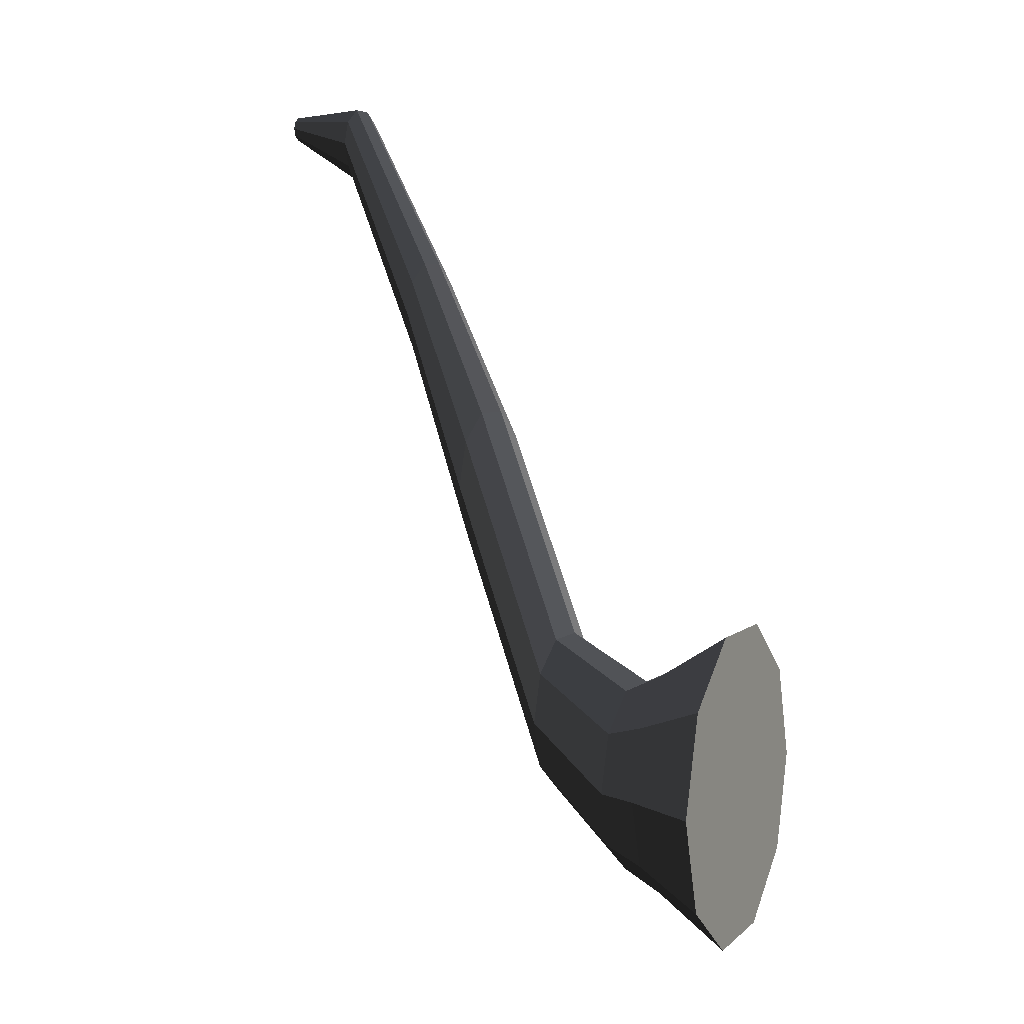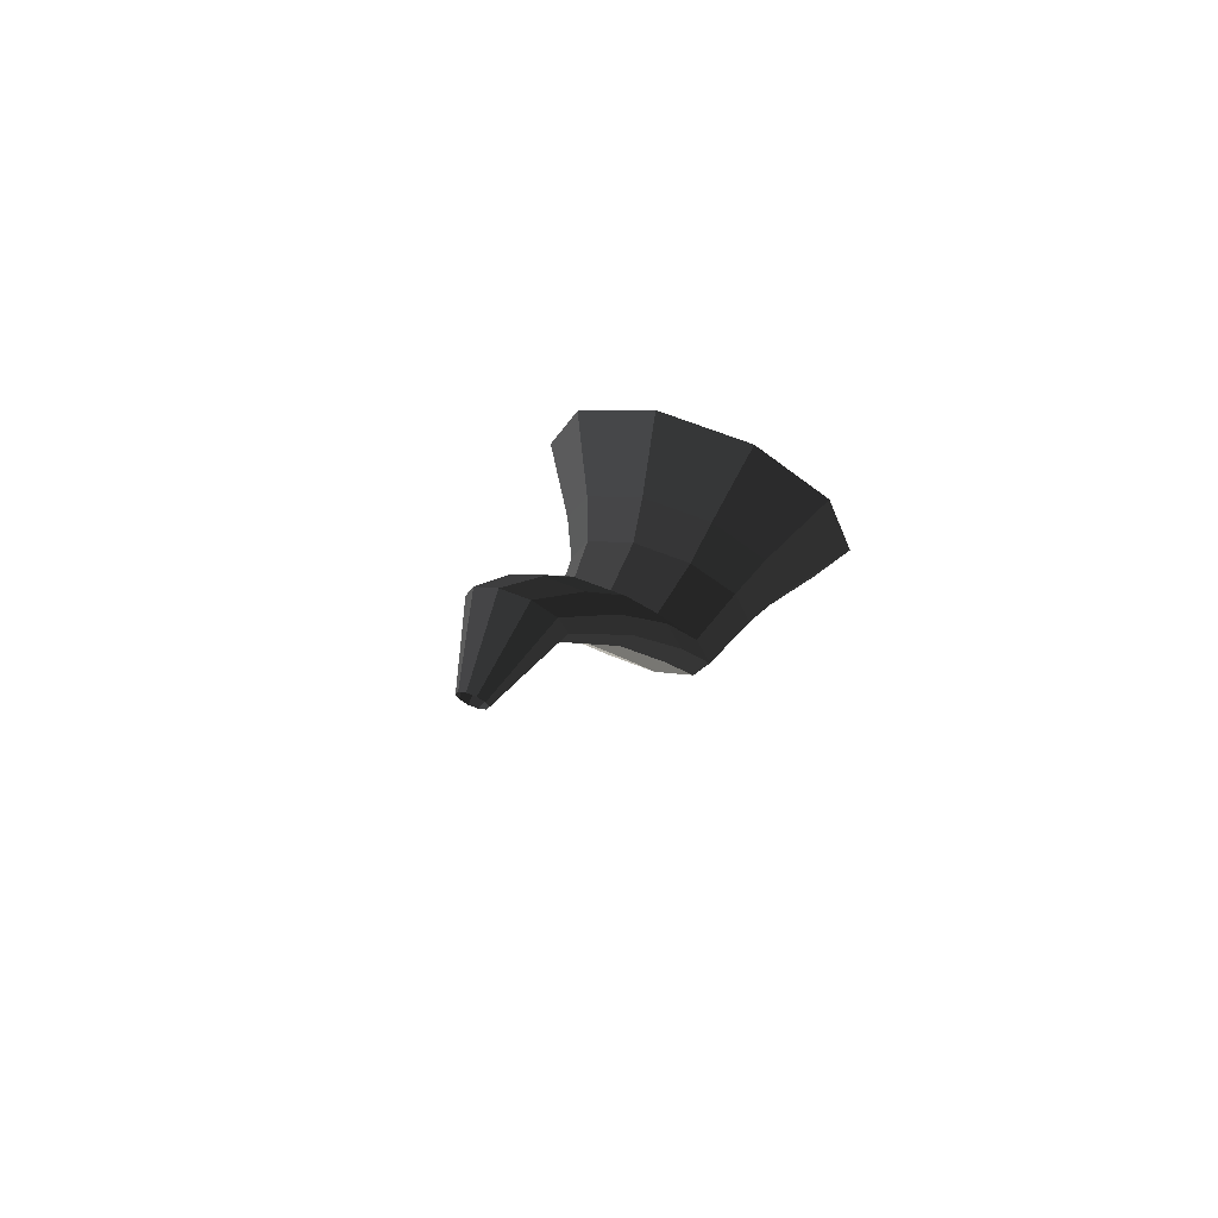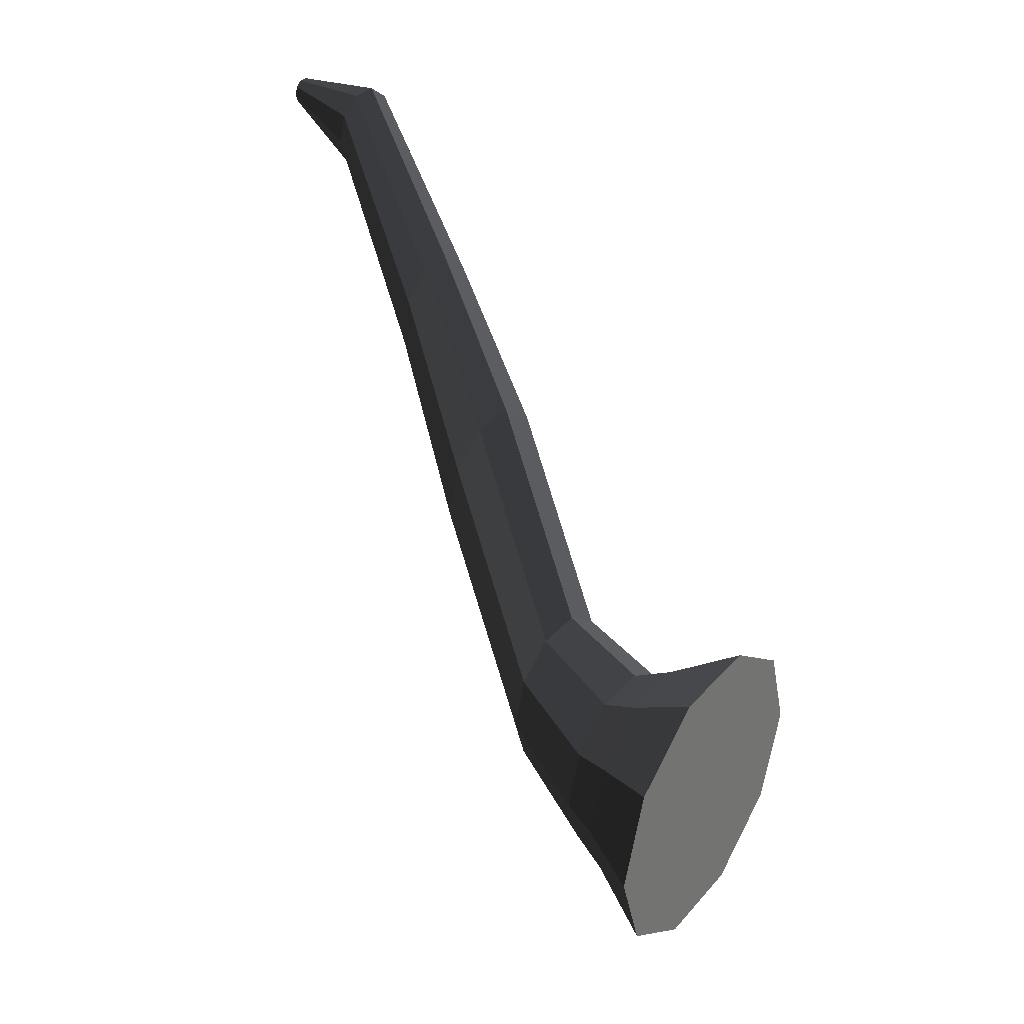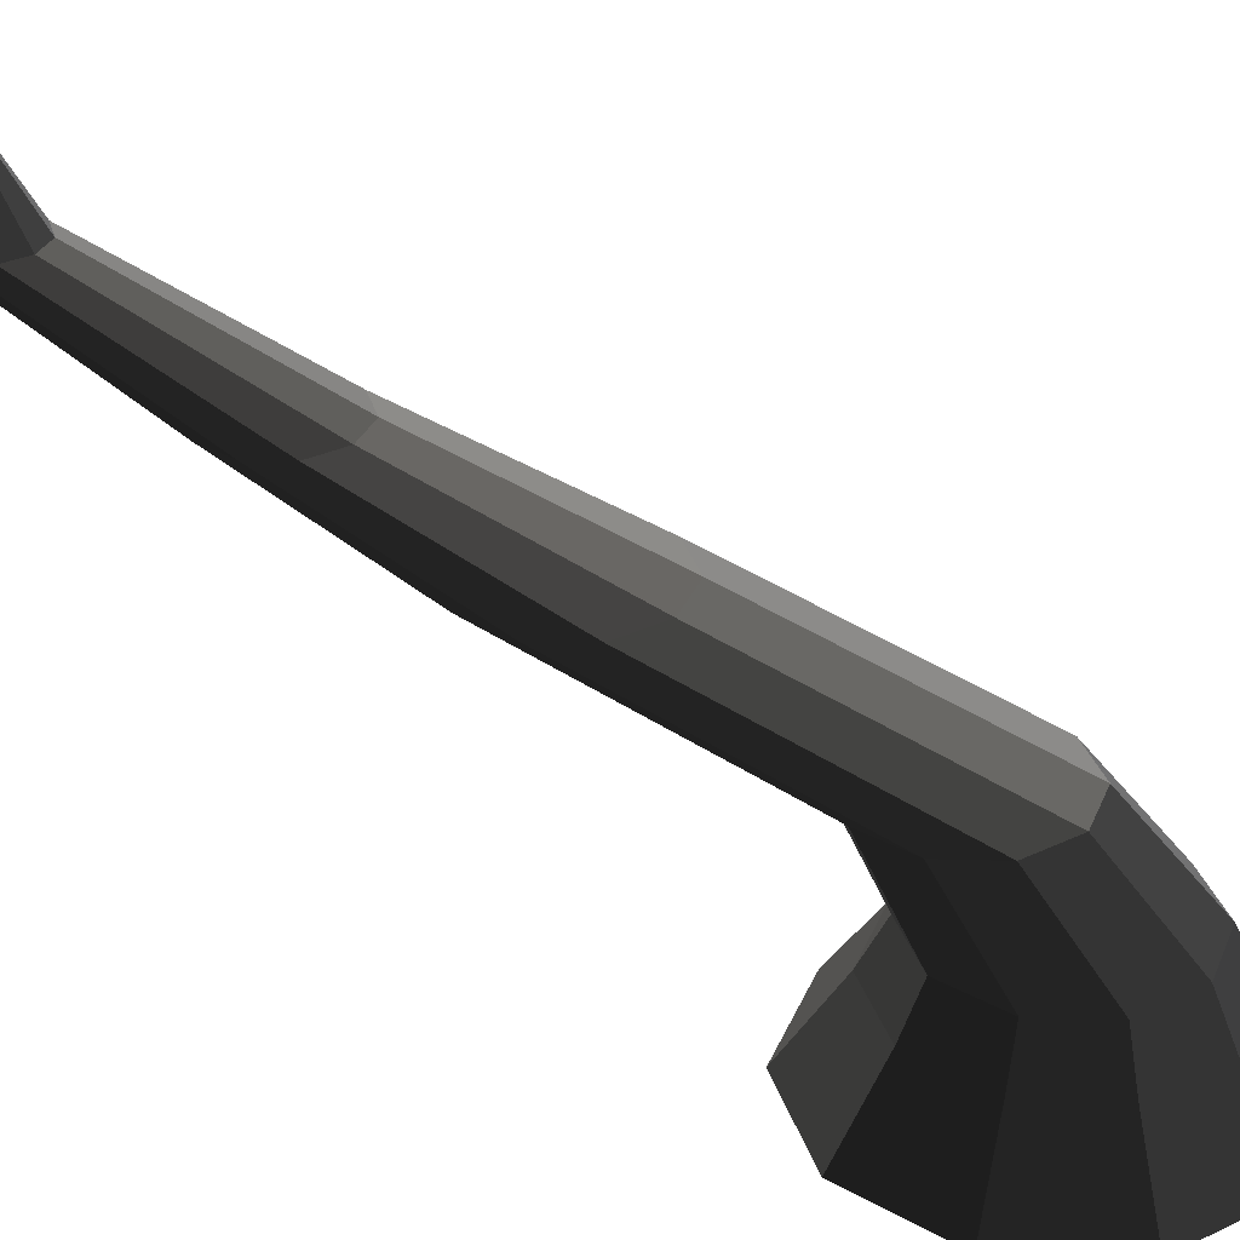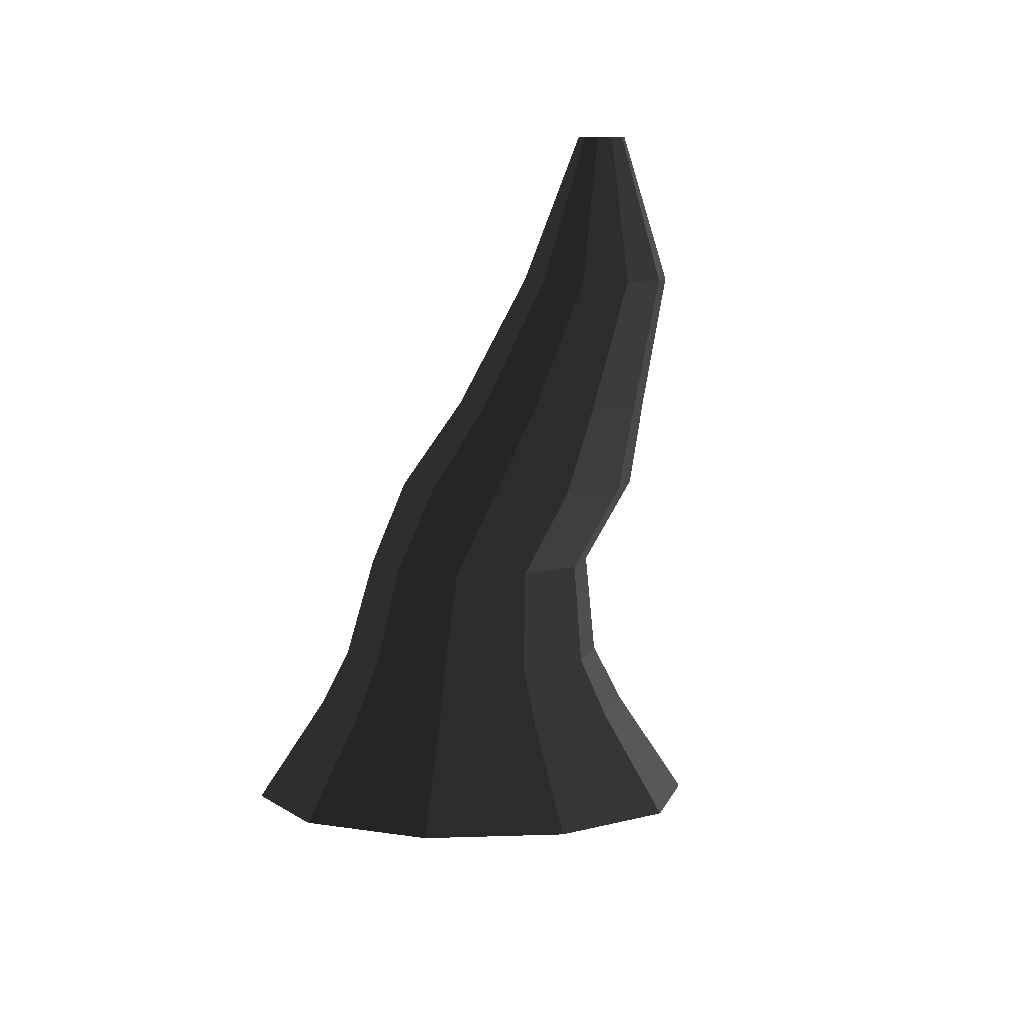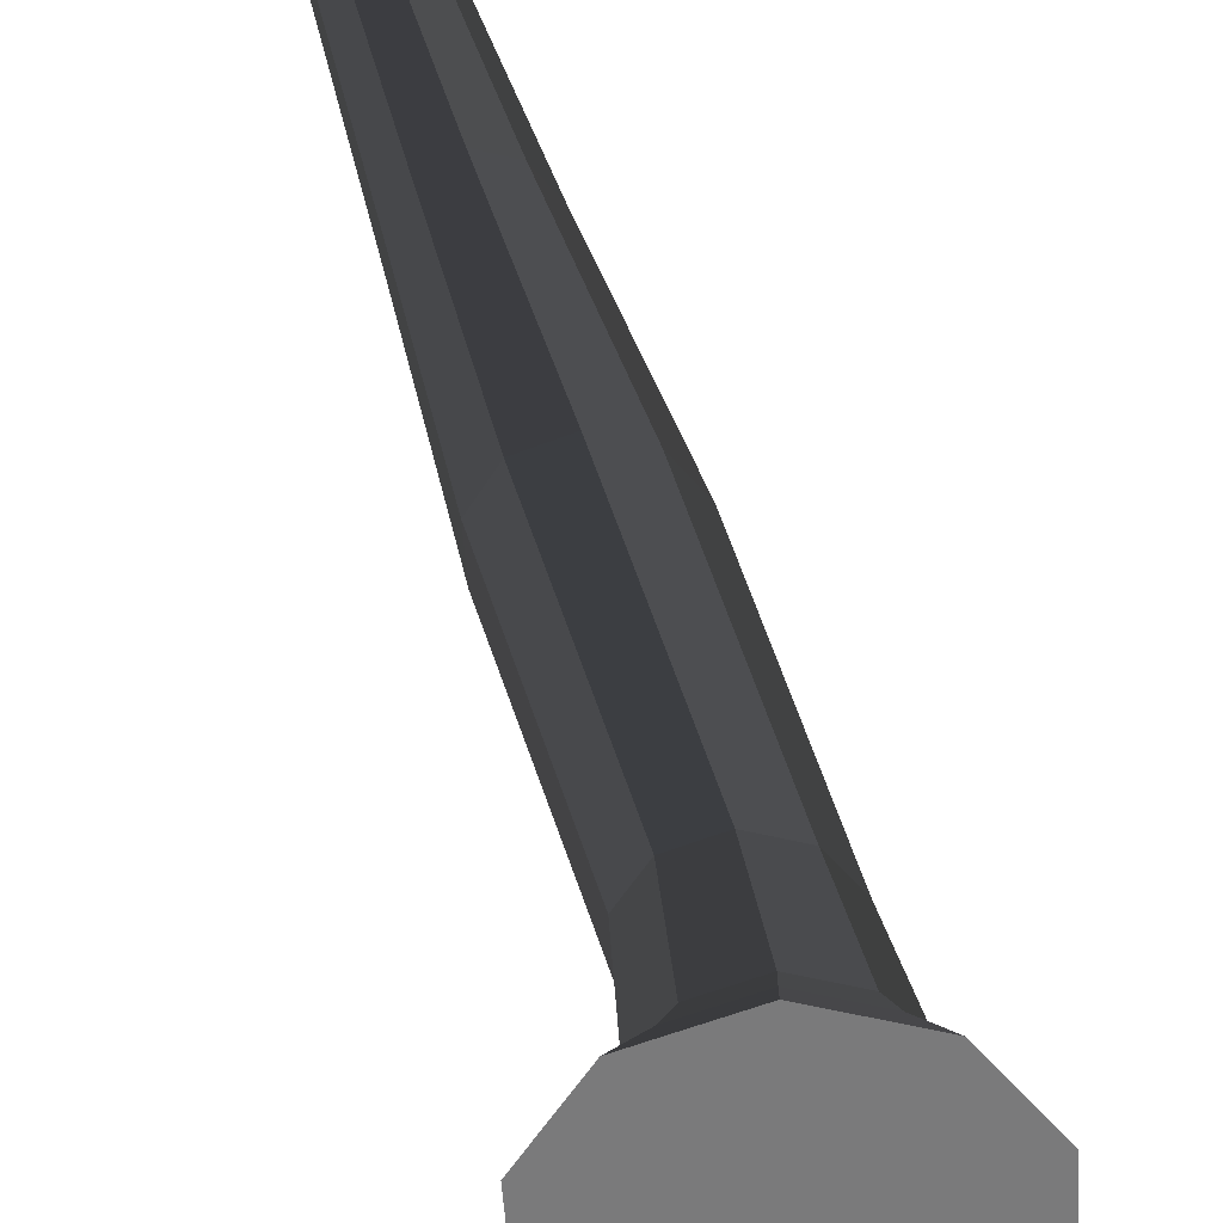
<metadata>
{"format":"obj","ext":"obj","renderer":"f3d","projection":"perspective","resolution":1024,"background":"white","views":[{"elev":5.1,"azim":-65.5,"up":"+Z"},{"elev":67.6,"azim":-158.5,"up":"+Z"},{"elev":33.7,"azim":-55.0,"up":"+Z"},{"elev":31.3,"azim":110.3,"up":"+Y"},{"elev":7.0,"azim":-6.8,"up":"+Y"},{"elev":-58.1,"azim":22.0,"up":"+Y"}]}
</metadata>
<code>
v 0.06649 -0.33 -0.5497
v 3.227e-06 -0.33 -0.3451
v 0.1741 -0.33 -0.4715
v -0.06648 -0.33 -0.5497
v -0.1741 -0.33 -0.4715
v -0.2151 -0.33 -0.3451
v -0.1741 -0.33 -0.2186
v -0.06648 -0.33 -0.1404
v 0.06649 -0.33 -0.1404
v 0.1741 -0.33 -0.2186
v 0.2151 -0.33 -0.3451
v 0.1741 -0.33 -0.4715
v 0.1237 -0.2361 -0.4349
v 0.04723 -0.2361 -0.4904
v 0.06649 -0.33 -0.5497
v 0.06649 -0.33 -0.5497
v 0.04723 -0.2361 -0.4904
v -0.04723 -0.2361 -0.4904
v -0.06648 -0.33 -0.5497
v -0.06648 -0.33 -0.5497
v -0.04723 -0.2361 -0.4904
v -0.1236 -0.2361 -0.4349
v -0.1741 -0.33 -0.4715
v -0.1741 -0.33 -0.4715
v -0.1236 -0.2361 -0.4349
v -0.1528 -0.2361 -0.3451
v -0.2151 -0.33 -0.3451
v -0.2151 -0.33 -0.3451
v -0.1528 -0.2361 -0.3451
v -0.1236 -0.2361 -0.2552
v -0.1741 -0.33 -0.2186
v -0.1741 -0.33 -0.2186
v -0.1236 -0.2361 -0.2552
v -0.04723 -0.2361 -0.1997
v -0.06648 -0.33 -0.1404
v -0.06648 -0.33 -0.1404
v -0.04723 -0.2361 -0.1997
v 0.04723 -0.2361 -0.1997
v 0.06649 -0.33 -0.1404
v 0.06649 -0.33 -0.1404
v 0.04723 -0.2361 -0.1997
v 0.1237 -0.2361 -0.2552
v 0.1741 -0.33 -0.2186
v 0.1741 -0.33 -0.2186
v 0.1237 -0.2361 -0.2552
v 0.1528 -0.2361 -0.3451
v 0.2151 -0.33 -0.3451
v 0.2151 -0.33 -0.3451
v 0.1528 -0.2361 -0.3451
v 0.1237 -0.2361 -0.4349
v 0.1741 -0.33 -0.4715
v 0.1237 -0.2361 -0.4349
v 0.1021 -0.1837 -0.4192
v 0.03898 -0.1837 -0.465
v 0.04723 -0.2361 -0.4904
v 0.04723 -0.2361 -0.4904
v 0.03898 -0.1837 -0.465
v -0.03898 -0.1837 -0.465
v -0.04723 -0.2361 -0.4904
v -0.04723 -0.2361 -0.4904
v -0.03898 -0.1837 -0.465
v -0.102 -0.1837 -0.4192
v -0.1236 -0.2361 -0.4349
v -0.1236 -0.2361 -0.4349
v -0.102 -0.1837 -0.4192
v -0.1261 -0.1837 -0.3451
v -0.1528 -0.2361 -0.3451
v -0.1528 -0.2361 -0.3451
v -0.1261 -0.1837 -0.3451
v -0.102 -0.1837 -0.2709
v -0.1236 -0.2361 -0.2552
v -0.1236 -0.2361 -0.2552
v -0.102 -0.1837 -0.2709
v -0.03898 -0.1837 -0.2251
v -0.04723 -0.2361 -0.1997
v -0.04723 -0.2361 -0.1997
v -0.03898 -0.1837 -0.2251
v 0.03898 -0.1837 -0.2251
v 0.04723 -0.2361 -0.1997
v 0.04723 -0.2361 -0.1997
v 0.03898 -0.1837 -0.2251
v 0.1021 -0.1837 -0.2709
v 0.1237 -0.2361 -0.2552
v 0.1237 -0.2361 -0.2552
v 0.1021 -0.1837 -0.2709
v 0.1261 -0.1837 -0.3451
v 0.1528 -0.2361 -0.3451
v 0.1528 -0.2361 -0.3451
v 0.1261 -0.1837 -0.3451
v 0.1021 -0.1837 -0.4192
v 0.1237 -0.2361 -0.4349
v 0.1021 -0.1837 -0.4192
v 0.08562 -0.0801 -0.3269
v 0.0327 -0.0801 -0.3653
v 0.03898 -0.1837 -0.465
v 0.03898 -0.1837 -0.465
v 0.0327 -0.0801 -0.3653
v -0.0327 -0.0801 -0.3653
v -0.03898 -0.1837 -0.465
v -0.03898 -0.1837 -0.465
v -0.0327 -0.0801 -0.3653
v -0.08561 -0.0801 -0.3269
v -0.102 -0.1837 -0.4192
v -0.102 -0.1837 -0.4192
v -0.08561 -0.0801 -0.3269
v -0.1058 -0.0801 -0.2647
v -0.1261 -0.1837 -0.3451
v -0.1261 -0.1837 -0.3451
v -0.1058 -0.0801 -0.2647
v -0.08561 -0.0801 -0.2025
v -0.102 -0.1837 -0.2709
v -0.102 -0.1837 -0.2709
v -0.08561 -0.0801 -0.2025
v -0.0327 -0.0801 -0.1641
v -0.03898 -0.1837 -0.2251
v -0.03898 -0.1837 -0.2251
v -0.0327 -0.0801 -0.1641
v 0.0327 -0.0801 -0.1641
v 0.03898 -0.1837 -0.2251
v 0.03898 -0.1837 -0.2251
v 0.0327 -0.0801 -0.1641
v 0.08562 -0.0801 -0.2025
v 0.1021 -0.1837 -0.2709
v 0.1021 -0.1837 -0.2709
v 0.08562 -0.0801 -0.2025
v 0.1058 -0.0801 -0.2647
v 0.1261 -0.1837 -0.3451
v 0.1261 -0.1837 -0.3451
v 0.1058 -0.0801 -0.2647
v 0.08562 -0.0801 -0.3269
v 0.1021 -0.1837 -0.4192
v 0.08562 -0.0801 -0.3269
v 0.08092 0.03098 -0.01516
v 0.03091 0.03098 -0.0515
v 0.0327 -0.0801 -0.3653
v 0.0327 -0.0801 -0.3653
v 0.03091 0.03098 -0.0515
v -0.03091 0.03098 -0.0515
v -0.0327 -0.0801 -0.3653
v -0.0327 -0.0801 -0.3653
v -0.03091 0.03098 -0.0515
v -0.08091 0.03098 -0.01516
v -0.08561 -0.0801 -0.3269
v -0.08561 -0.0801 -0.3269
v -0.08091 0.03098 -0.01516
v -0.1 0.03098 0.04363
v -0.1058 -0.0801 -0.2647
v -0.1058 -0.0801 -0.2647
v -0.1 0.03098 0.04363
v -0.08092 0.03098 0.1024
v -0.08561 -0.0801 -0.2025
v -0.08561 -0.0801 -0.2025
v -0.08092 0.03098 0.1024
v -0.03091 0.03098 0.1388
v -0.0327 -0.0801 -0.1641
v -0.0327 -0.0801 -0.1641
v -0.03091 0.03098 0.1388
v 0.03091 0.03098 0.1388
v 0.0327 -0.0801 -0.1641
v 0.0327 -0.0801 -0.1641
v 0.03091 0.03098 0.1388
v 0.08092 0.03098 0.1024
v 0.08562 -0.0801 -0.2025
v 0.08562 -0.0801 -0.2025
v 0.08092 0.03098 0.1024
v 0.1 0.03098 0.04363
v 0.1058 -0.0801 -0.2647
v 0.1058 -0.0801 -0.2647
v 0.1 0.03098 0.04363
v 0.08092 0.03098 -0.01516
v 0.08562 -0.0801 -0.3269
v 0.08092 0.03098 -0.01516
v 0.05958 0.1213 0.229
v 0.02276 0.1213 0.2023
v 0.03091 0.03098 -0.0515
v 0.03091 0.03098 -0.0515
v 0.02276 0.1213 0.2023
v -0.02275 0.1213 0.2023
v -0.03091 0.03098 -0.0515
v -0.03091 0.03098 -0.0515
v -0.02275 0.1213 0.2023
v -0.05958 0.1213 0.229
v -0.08091 0.03098 -0.01516
v -0.08091 0.03098 -0.01516
v -0.05958 0.1213 0.229
v -0.07364 0.1213 0.2723
v -0.1 0.03098 0.04363
v -0.1 0.03098 0.04363
v -0.07364 0.1213 0.2723
v -0.05958 0.1213 0.3156
v -0.08092 0.03098 0.1024
v -0.08092 0.03098 0.1024
v -0.05958 0.1213 0.3156
v -0.02275 0.1213 0.3424
v -0.03091 0.03098 0.1388
v -0.03091 0.03098 0.1388
v -0.02275 0.1213 0.3424
v 0.02276 0.1213 0.3424
v 0.03091 0.03098 0.1388
v 0.03091 0.03098 0.1388
v 0.02276 0.1213 0.3424
v 0.05958 0.1213 0.3156
v 0.08092 0.03098 0.1024
v 0.08092 0.03098 0.1024
v 0.05958 0.1213 0.3156
v 0.07365 0.1213 0.2723
v 0.1 0.03098 0.04363
v 0.1 0.03098 0.04363
v 0.07365 0.1213 0.2723
v 0.05958 0.1213 0.229
v 0.08092 0.03098 -0.01516
v 0.05958 0.1213 0.229
v 0.0411 0.2293 0.4769
v 0.0157 0.2293 0.4585
v 0.02276 0.1213 0.2023
v 0.02276 0.1213 0.2023
v 0.0157 0.2293 0.4585
v -0.01569 0.2293 0.4585
v -0.02275 0.1213 0.2023
v -0.02275 0.1213 0.2023
v -0.01569 0.2293 0.4585
v -0.04109 0.2293 0.4769
v -0.05958 0.1213 0.229
v -0.05958 0.1213 0.229
v -0.04109 0.2293 0.4769
v -0.0508 0.2293 0.5068
v -0.07364 0.1213 0.2723
v -0.07364 0.1213 0.2723
v -0.0508 0.2293 0.5068
v -0.04109 0.2293 0.5366
v -0.05958 0.1213 0.3156
v -0.05958 0.1213 0.3156
v -0.04109 0.2293 0.5366
v -0.01569 0.2293 0.5551
v -0.02275 0.1213 0.3424
v -0.02275 0.1213 0.3424
v -0.01569 0.2293 0.5551
v 0.0157 0.2293 0.5551
v 0.02276 0.1213 0.3424
v 0.02276 0.1213 0.3424
v 0.0157 0.2293 0.5551
v 0.0411 0.2293 0.5366
v 0.05958 0.1213 0.3156
v 0.05958 0.1213 0.3156
v 0.0411 0.2293 0.5366
v 0.0508 0.2293 0.5068
v 0.07365 0.1213 0.2723
v 0.07365 0.1213 0.2723
v 0.0508 0.2293 0.5068
v 0.0411 0.2293 0.4769
v 0.05958 0.1213 0.229
v 0.0411 0.2293 0.4769
v 0.01314 0.33 0.5247
v 0.005022 0.33 0.5188
v 0.0157 0.2293 0.4585
v 0.0157 0.2293 0.4585
v 0.005022 0.33 0.5188
v -0.005016 0.33 0.5188
v -0.01569 0.2293 0.4585
v -0.01569 0.2293 0.4585
v -0.005016 0.33 0.5188
v -0.01314 0.33 0.5247
v -0.04109 0.2293 0.4769
v -0.04109 0.2293 0.4769
v -0.01314 0.33 0.5247
v -0.01624 0.33 0.5342
v -0.0508 0.2293 0.5068
v -0.0508 0.2293 0.5068
v -0.01624 0.33 0.5342
v -0.01314 0.33 0.5438
v -0.04109 0.2293 0.5366
v -0.04109 0.2293 0.5366
v -0.01314 0.33 0.5438
v -0.005016 0.33 0.5497
v -0.01569 0.2293 0.5551
v -0.01569 0.2293 0.5551
v -0.005016 0.33 0.5497
v 0.005023 0.33 0.5497
v 0.0157 0.2293 0.5551
v 0.0157 0.2293 0.5551
v 0.005023 0.33 0.5497
v 0.01314 0.33 0.5438
v 0.0411 0.2293 0.5366
v 0.0411 0.2293 0.5366
v 0.01314 0.33 0.5438
v 0.01625 0.33 0.5342
v 0.0508 0.2293 0.5068
v 0.0508 0.2293 0.5068
v 0.01625 0.33 0.5342
v 0.01314 0.33 0.5247
v 0.0411 0.2293 0.4769
g pCylinder10_4315_102
f 1 3 2
f 4 1 2
f 5 4 2
f 6 5 2
f 7 6 2
f 8 7 2
f 9 8 2
f 10 9 2
f 11 10 2
f 3 11 2
f 12 14 13
f 12 15 14
f 16 18 17
f 16 19 18
f 20 22 21
f 20 23 22
f 24 26 25
f 24 27 26
f 28 30 29
f 28 31 30
f 32 34 33
f 32 35 34
f 36 38 37
f 36 39 38
f 40 42 41
f 40 43 42
f 44 46 45
f 44 47 46
f 48 50 49
f 48 51 50
f 52 54 53
f 52 55 54
f 56 58 57
f 56 59 58
f 60 62 61
f 60 63 62
f 64 66 65
f 64 67 66
f 68 70 69
f 68 71 70
f 72 74 73
f 72 75 74
f 76 78 77
f 76 79 78
f 80 82 81
f 80 83 82
f 84 86 85
f 84 87 86
f 88 90 89
f 88 91 90
f 92 94 93
f 92 95 94
f 96 98 97
f 96 99 98
f 100 102 101
f 100 103 102
f 104 106 105
f 104 107 106
f 108 110 109
f 108 111 110
f 112 114 113
f 112 115 114
f 116 118 117
f 116 119 118
f 120 122 121
f 120 123 122
f 124 126 125
f 124 127 126
f 128 130 129
f 128 131 130
f 132 134 133
f 132 135 134
f 136 138 137
f 136 139 138
f 140 142 141
f 140 143 142
f 144 146 145
f 144 147 146
f 148 150 149
f 148 151 150
f 152 154 153
f 152 155 154
f 156 158 157
f 156 159 158
f 160 162 161
f 160 163 162
f 164 166 165
f 164 167 166
f 168 170 169
f 168 171 170
f 172 174 173
f 172 175 174
f 176 178 177
f 176 179 178
f 180 182 181
f 180 183 182
f 184 186 185
f 184 187 186
f 188 190 189
f 188 191 190
f 192 194 193
f 192 195 194
f 196 198 197
f 196 199 198
f 200 202 201
f 200 203 202
f 204 206 205
f 204 207 206
f 208 210 209
f 208 211 210
f 212 214 213
f 212 215 214
f 216 218 217
f 216 219 218
f 220 222 221
f 220 223 222
f 224 226 225
f 224 227 226
f 228 230 229
f 228 231 230
f 232 234 233
f 232 235 234
f 236 238 237
f 236 239 238
f 240 242 241
f 240 243 242
f 244 246 245
f 244 247 246
f 248 250 249
f 248 251 250
f 252 254 253
f 252 255 254
f 256 258 257
f 256 259 258
f 260 262 261
f 260 263 262
f 264 266 265
f 264 267 266
f 268 270 269
f 268 271 270
f 272 274 273
f 272 275 274
f 276 278 277
f 276 279 278
f 280 282 281
f 280 283 282
f 284 286 285
f 284 287 286
f 288 290 289
f 288 291 290

</code>
